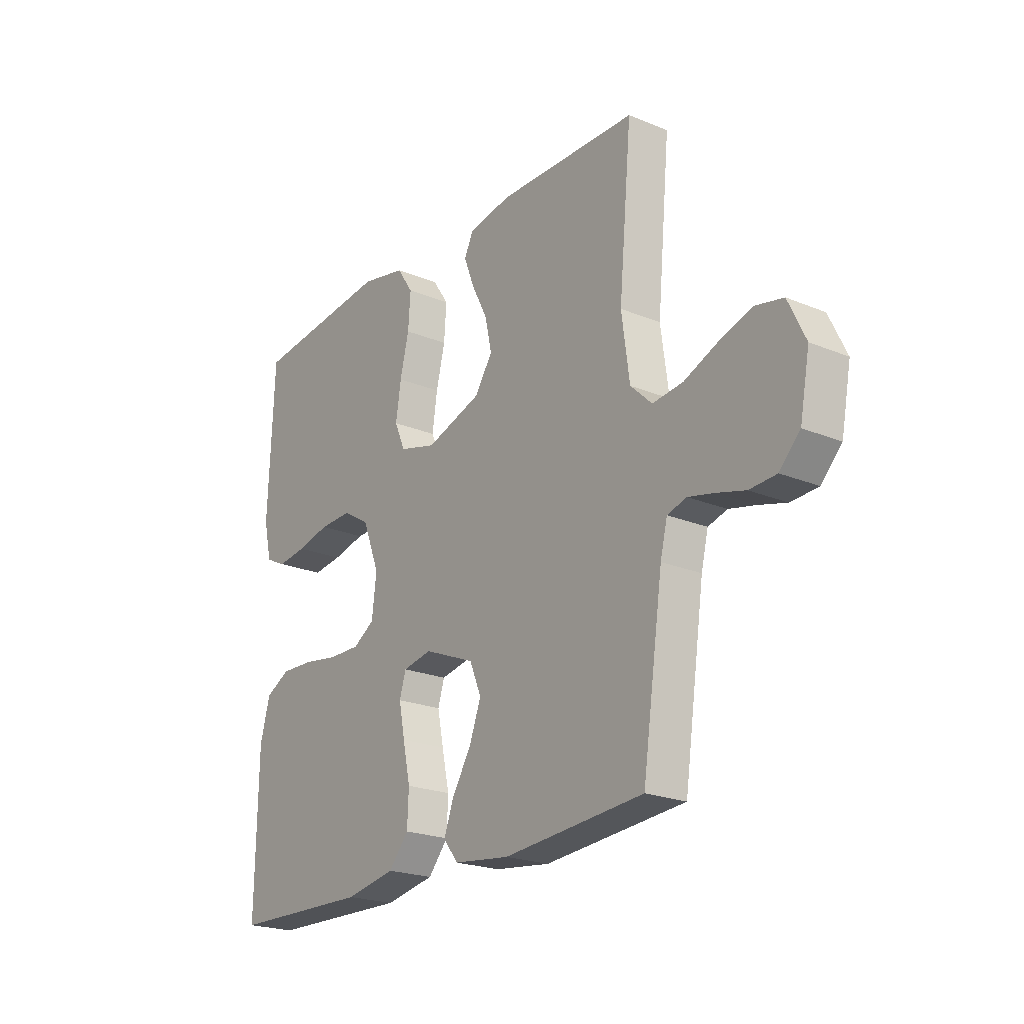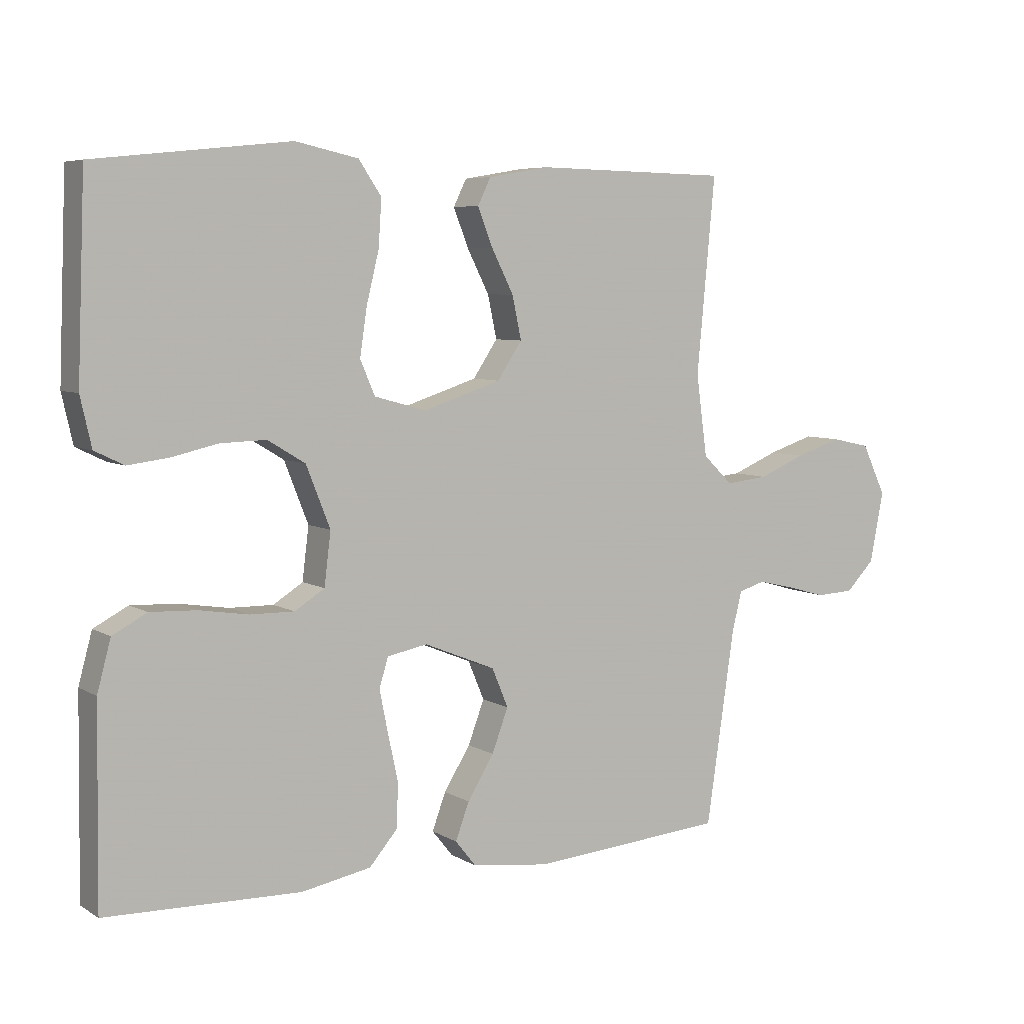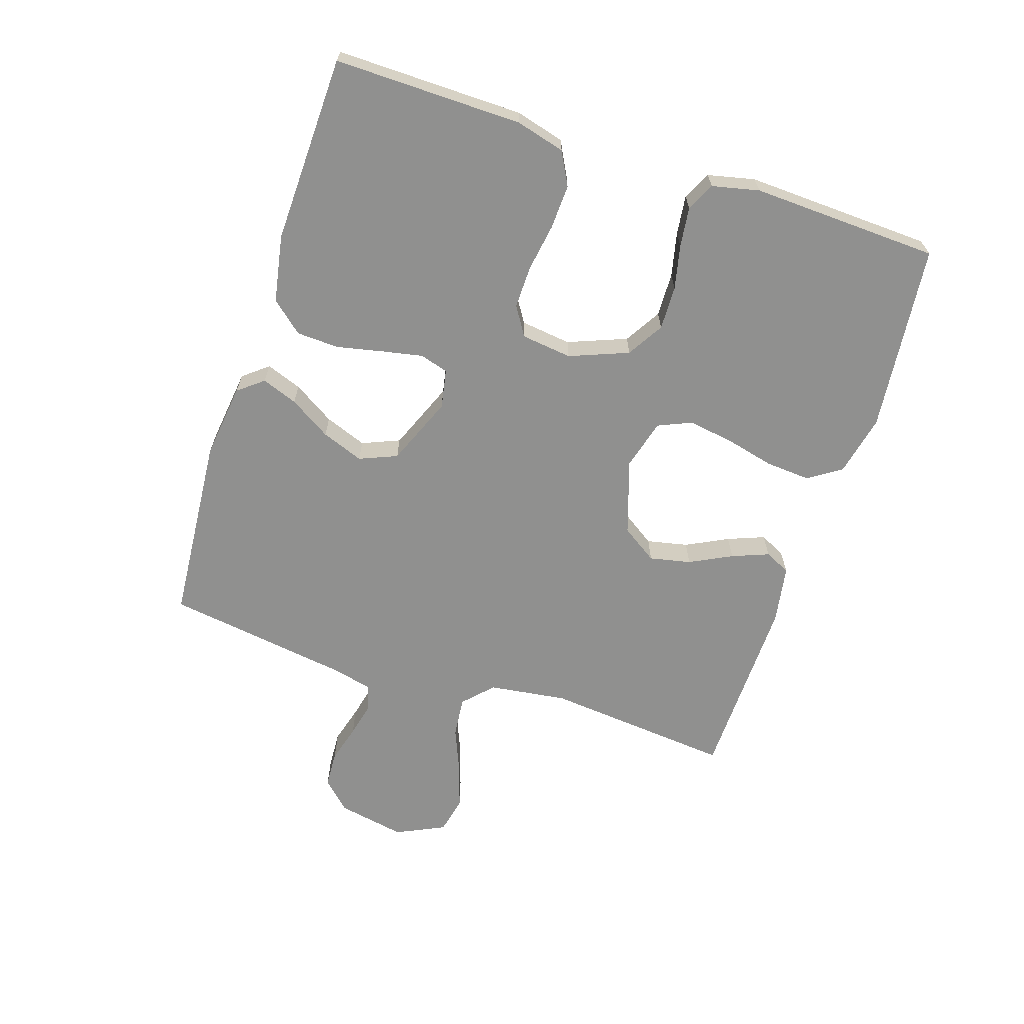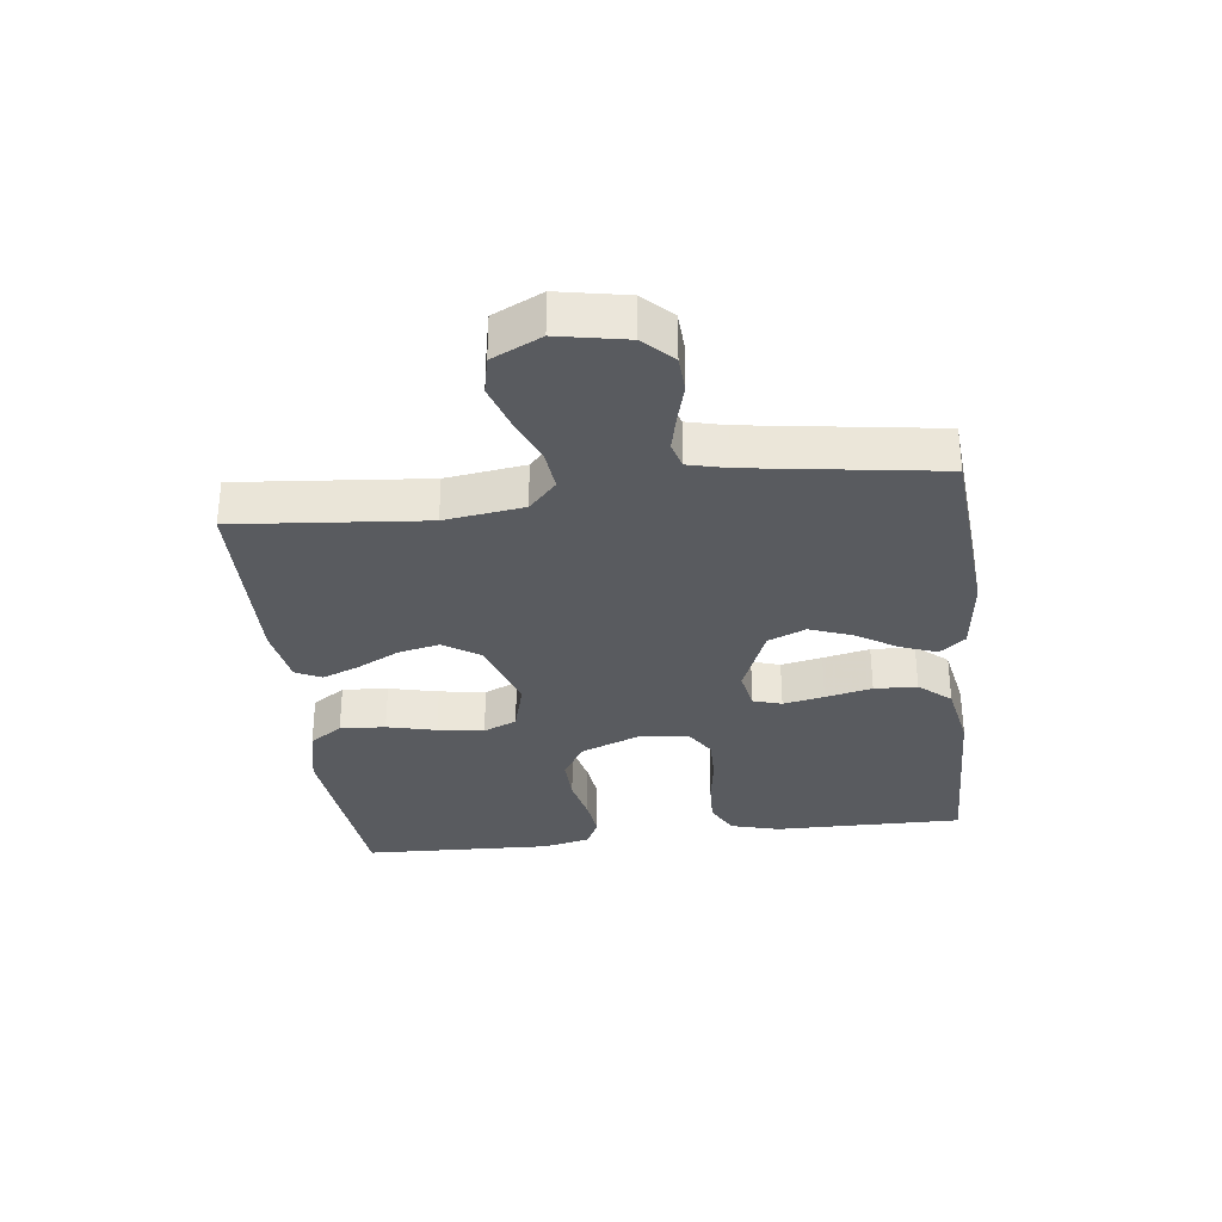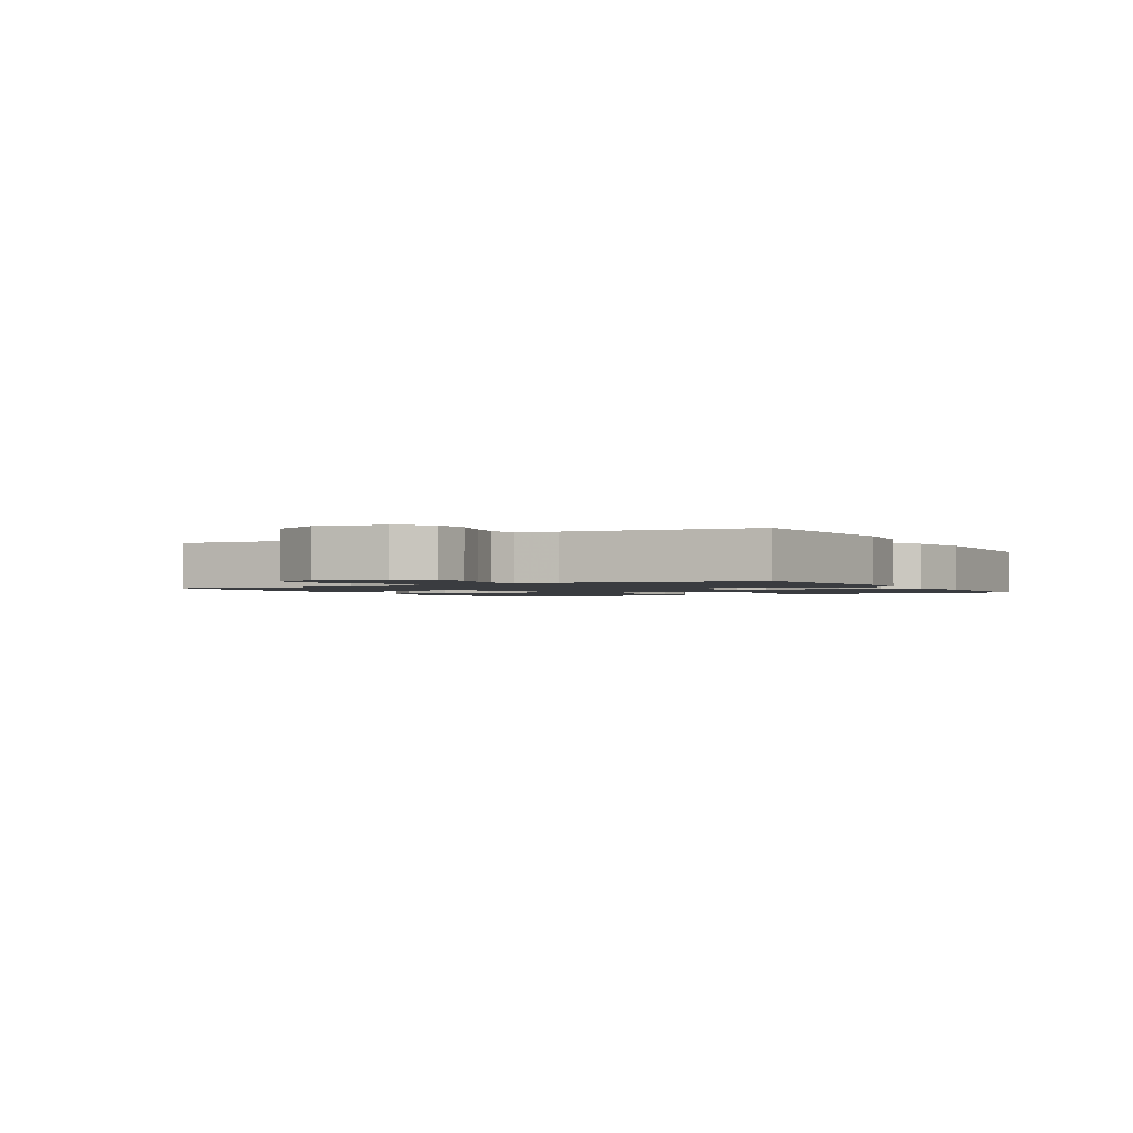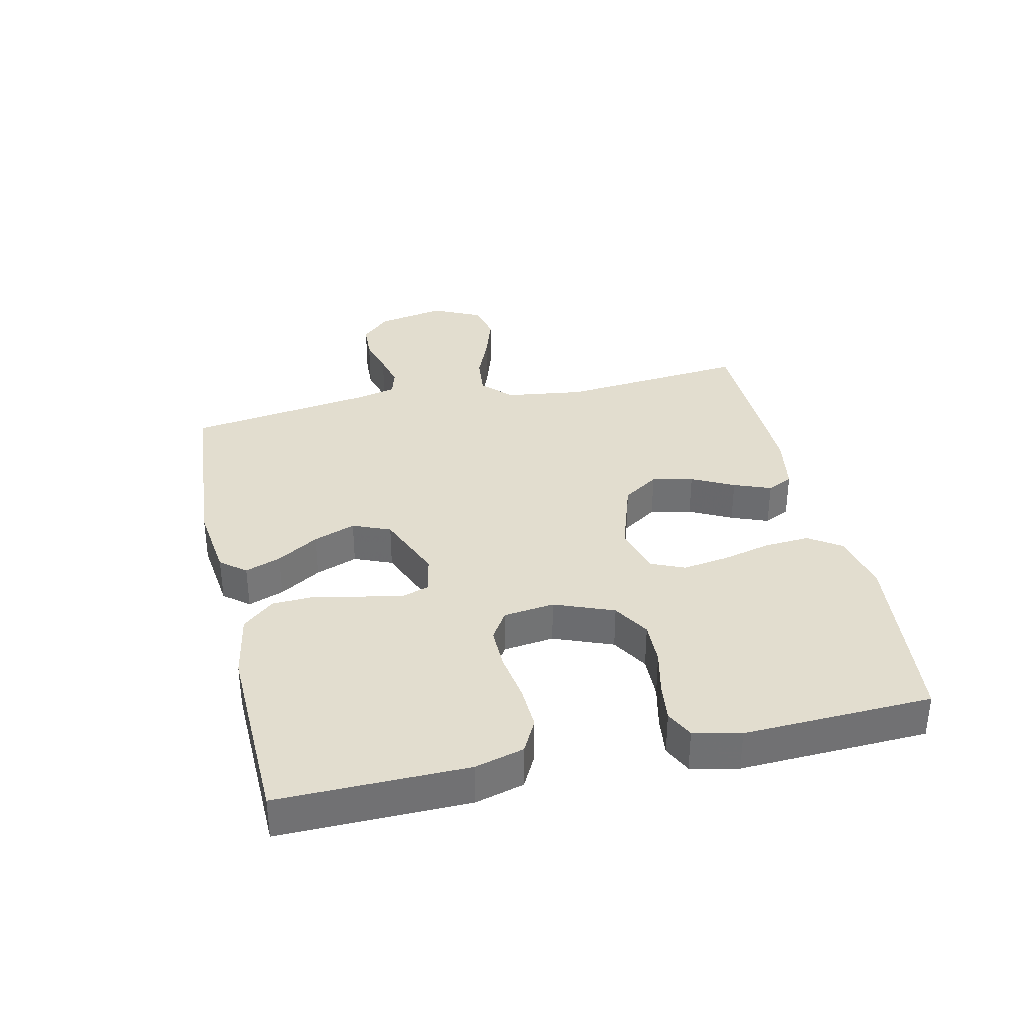
<metadata>
{"format":"obj","ext":"obj","renderer":"f3d","projection":"perspective","resolution":1024,"background":"white","views":[{"elev":-22.1,"azim":54.2,"up":"+Z"},{"elev":6.2,"azim":-31.0,"up":"+Z"},{"elev":-65.5,"azim":-108.1,"up":"+Y"},{"elev":-32.5,"azim":97.0,"up":"+Y"},{"elev":-1.7,"azim":119.7,"up":"+Y"},{"elev":35.0,"azim":-102.7,"up":"+Y"}]}
</metadata>
<code>
v 0.5 0.07 0.5
v 0.472 0.07 0.2
v 0.489 0.07 0.075
v 0.535 0.07 0.031
v 0.6 0.07 0.038
v 0.672 0.07 0.068
v 0.743 0.07 0.091
v 0.803 0.07 0.078
v 0.84 0.07 0
v 0.819 0.07 -0.109
v 0.775 0.07 -0.154
v 0.717 0.07 -0.157
v 0.656 0.07 -0.14
v 0.6 0.07 -0.127
v 0.559 0.07 -0.139
v 0.544 0.07 -0.2
v 0.5 0.07 -0.5
v 0.2 0.07 -0.524
v 0.08 0.07 -0.509
v 0.048 0.07 -0.469
v 0.069 0.07 -0.412
v 0.11 0.07 -0.346
v 0.135 0.07 -0.279
v 0.11 0.07 -0.219
v 0 0.07 -0.174
v -0.062 0.07 -0.186
v -0.076 0.07 -0.231
v -0.063 0.07 -0.296
v -0.047 0.07 -0.37
v -0.05 0.07 -0.438
v -0.093 0.07 -0.488
v -0.2 0.07 -0.508
v -0.5 0.07 -0.5
v -0.496 0.07 -0.2
v -0.475 0.07 -0.122
v -0.422 0.07 -0.094
v -0.351 0.07 -0.097
v -0.275 0.07 -0.109
v -0.207 0.07 -0.11
v -0.161 0.07 -0.081
v -0.151 0.07 0
v -0.188 0.07 0.094
v -0.246 0.07 0.129
v -0.316 0.07 0.127
v -0.387 0.07 0.111
v -0.45 0.07 0.103
v -0.495 0.07 0.125
v -0.512 0.07 0.2
v -0.5 0.07 0.5
v -0.2 0.07 0.532
v -0.103 0.07 0.511
v -0.068 0.07 0.459
v -0.073 0.07 0.387
v -0.092 0.07 0.309
v -0.103 0.07 0.236
v -0.08 0.07 0.183
v 0 0.07 0.161
v 0.12 0.07 0.2
v 0.158 0.07 0.257
v 0.144 0.07 0.323
v 0.11 0.07 0.39
v 0.087 0.07 0.449
v 0.107 0.07 0.49
v 0.2 0.07 0.506
v 0.5 0 0.5
v 0.472 0 0.2
v 0.489 0 0.075
v 0.535 0 0.031
v 0.6 0 0.038
v 0.672 0 0.068
v 0.743 0 0.091
v 0.803 0 0.078
v 0.84 0 0
v 0.819 0 -0.109
v 0.775 0 -0.154
v 0.717 0 -0.157
v 0.656 0 -0.14
v 0.6 0 -0.127
v 0.559 0 -0.139
v 0.544 0 -0.2
v 0.5 0 -0.5
v 0.2 0 -0.524
v 0.08 0 -0.509
v 0.048 0 -0.469
v 0.069 0 -0.412
v 0.11 0 -0.346
v 0.135 0 -0.279
v 0.11 0 -0.219
v 0 0 -0.174
v -0.062 0 -0.186
v -0.076 0 -0.231
v -0.063 0 -0.296
v -0.047 0 -0.37
v -0.05 0 -0.438
v -0.093 0 -0.488
v -0.2 0 -0.508
v -0.5 0 -0.5
v -0.496 0 -0.2
v -0.475 0 -0.122
v -0.422 0 -0.094
v -0.351 0 -0.097
v -0.275 0 -0.109
v -0.207 0 -0.11
v -0.161 0 -0.081
v -0.151 0 0
v -0.188 0 0.094
v -0.246 0 0.129
v -0.316 0 0.127
v -0.387 0 0.111
v -0.45 0 0.103
v -0.495 0 0.125
v -0.512 0 0.2
v -0.5 0 0.5
v -0.2 0 0.532
v -0.103 0 0.511
v -0.068 0 0.459
v -0.073 0 0.387
v -0.092 0 0.309
v -0.103 0 0.236
v -0.08 0 0.183
v 0 0 0.161
v 0.12 0 0.2
v 0.158 0 0.257
v 0.144 0 0.323
v 0.11 0 0.39
v 0.087 0 0.449
v 0.107 0 0.49
v 0.2 0 0.506
f 64 1 2
f 63 64 2
f 62 63 2
f 61 62 2
f 60 61 2
f 59 60 2 3
f 58 59 3 4
f 57 58 4
f 52 53 54
f 51 52 54
f 50 51 54
f 49 50 54
f 48 49 54
f 47 48 54
f 46 47 54
f 45 46 54
f 44 45 54
f 43 44 54 55
f 42 43 55 56
f 36 37 38
f 35 36 38
f 34 35 38
f 33 34 38
f 32 33 38
f 31 32 38
f 30 31 38
f 29 30 38
f 28 29 38
f 27 28 38 39
f 26 27 39 40
f 20 21 22
f 19 20 22
f 18 19 22
f 17 18 22
f 16 17 22
f 15 16 22 23
f 11 12 13
f 10 11 13
f 9 10 13
f 8 9 13
f 7 8 13
f 6 7 13
f 5 6 13
f 4 5 13 14
f 57 4 14 15
f 56 57 15
f 42 56 15
f 41 42 15
f 25 26 40 41
f 24 25 41 15
f 15 23 24
f 66 65 128
f 66 128 127
f 66 127 126
f 66 126 125
f 66 125 124
f 67 66 124 123
f 68 67 123 122
f 68 122 121
f 118 117 116
f 118 116 115
f 118 115 114
f 118 114 113
f 118 113 112
f 118 112 111
f 118 111 110
f 118 110 109
f 118 109 108
f 119 118 108 107
f 120 119 107 106
f 102 101 100
f 102 100 99
f 102 99 98
f 102 98 97
f 102 97 96
f 102 96 95
f 102 95 94
f 102 94 93
f 102 93 92
f 103 102 92 91
f 104 103 91 90
f 86 85 84
f 86 84 83
f 86 83 82
f 86 82 81
f 86 81 80
f 87 86 80 79
f 77 76 75
f 77 75 74
f 77 74 73
f 77 73 72
f 77 72 71
f 77 71 70
f 77 70 69
f 78 77 69 68
f 79 78 68 121
f 79 121 120
f 79 120 106
f 79 106 105
f 105 104 90 89
f 79 105 89 88
f 88 87 79
f 1 65 66 2
f 2 66 67 3
f 3 67 68 4
f 4 68 69 5
f 5 69 70 6
f 6 70 71 7
f 7 71 72 8
f 8 72 73 9
f 9 73 74 10
f 10 74 75 11
f 11 75 76 12
f 12 76 77 13
f 13 77 78 14
f 14 78 79 15
f 15 79 80 16
f 16 80 81 17
f 17 81 82 18
f 18 82 83 19
f 19 83 84 20
f 20 84 85 21
f 21 85 86 22
f 22 86 87 23
f 23 87 88 24
f 24 88 89 25
f 25 89 90 26
f 26 90 91 27
f 27 91 92 28
f 28 92 93 29
f 29 93 94 30
f 30 94 95 31
f 31 95 96 32
f 32 96 97 33
f 33 97 98 34
f 34 98 99 35
f 35 99 100 36
f 36 100 101 37
f 37 101 102 38
f 38 102 103 39
f 39 103 104 40
f 40 104 105 41
f 41 105 106 42
f 42 106 107 43
f 43 107 108 44
f 44 108 109 45
f 45 109 110 46
f 46 110 111 47
f 47 111 112 48
f 48 112 113 49
f 49 113 114 50
f 50 114 115 51
f 51 115 116 52
f 52 116 117 53
f 53 117 118 54
f 54 118 119 55
f 55 119 120 56
f 56 120 121 57
f 57 121 122 58
f 58 122 123 59
f 59 123 124 60
f 60 124 125 61
f 61 125 126 62
f 62 126 127 63
f 63 127 128 64
f 64 128 65 1

</code>
